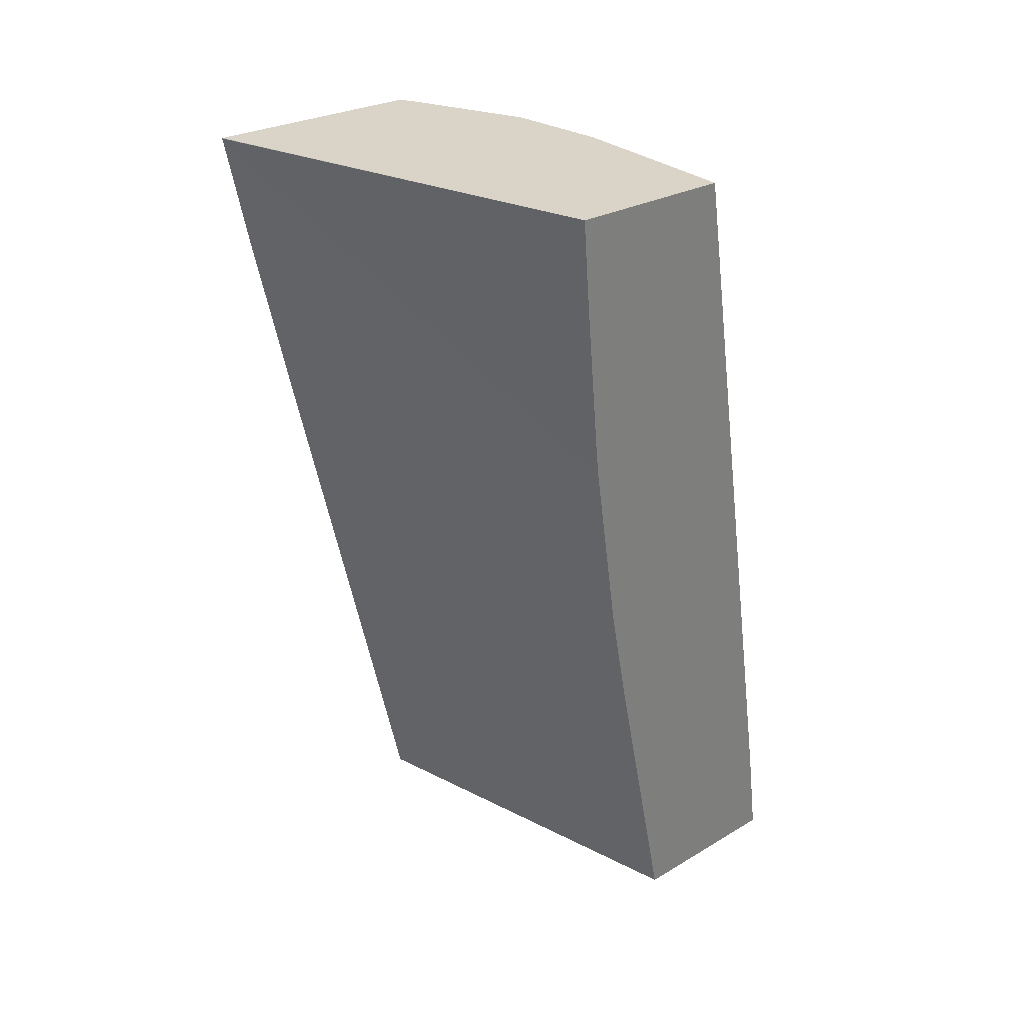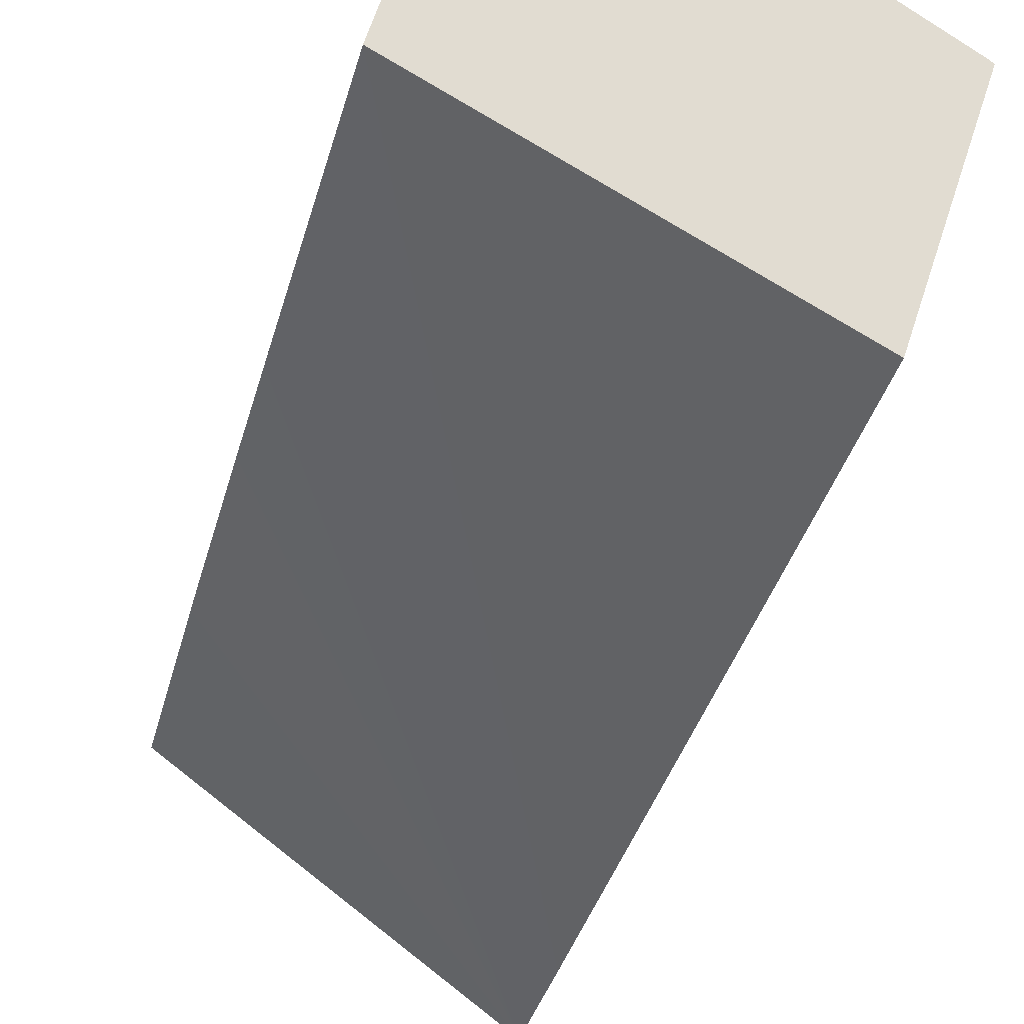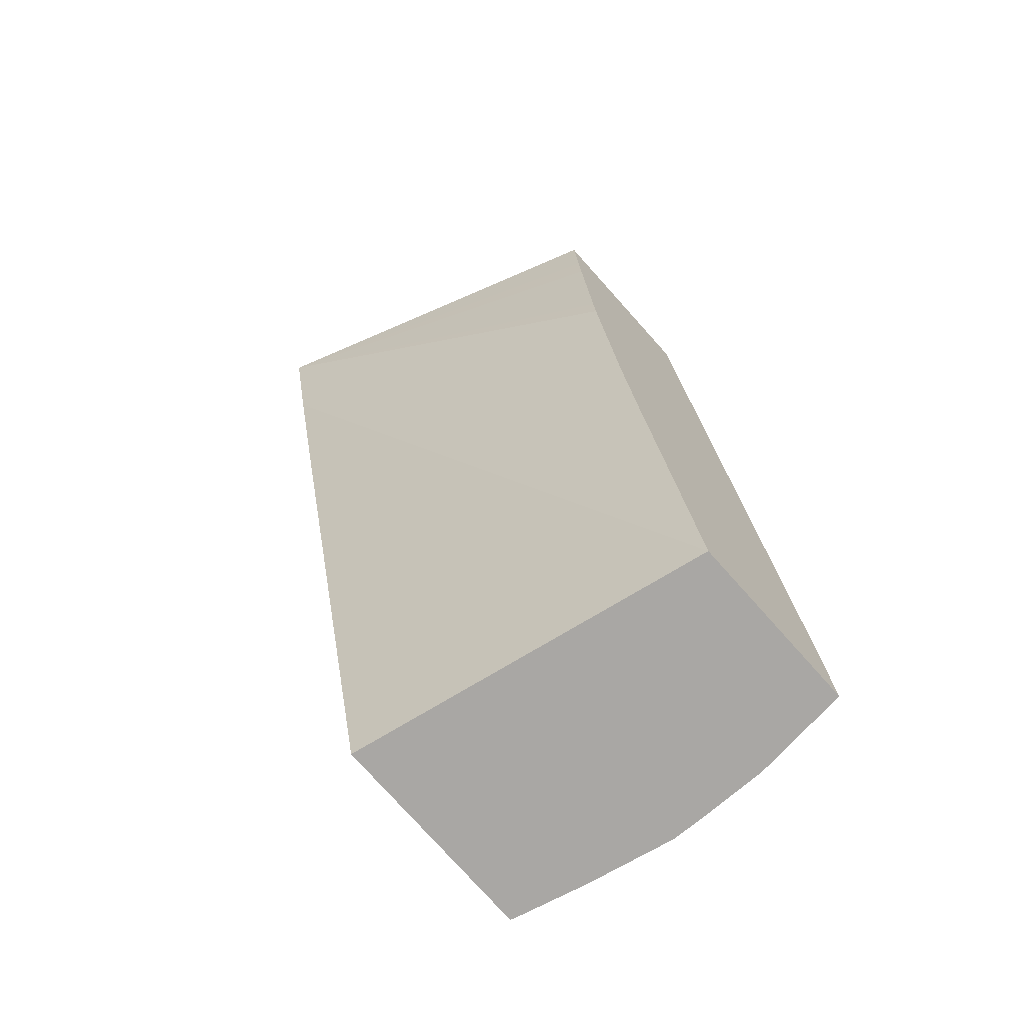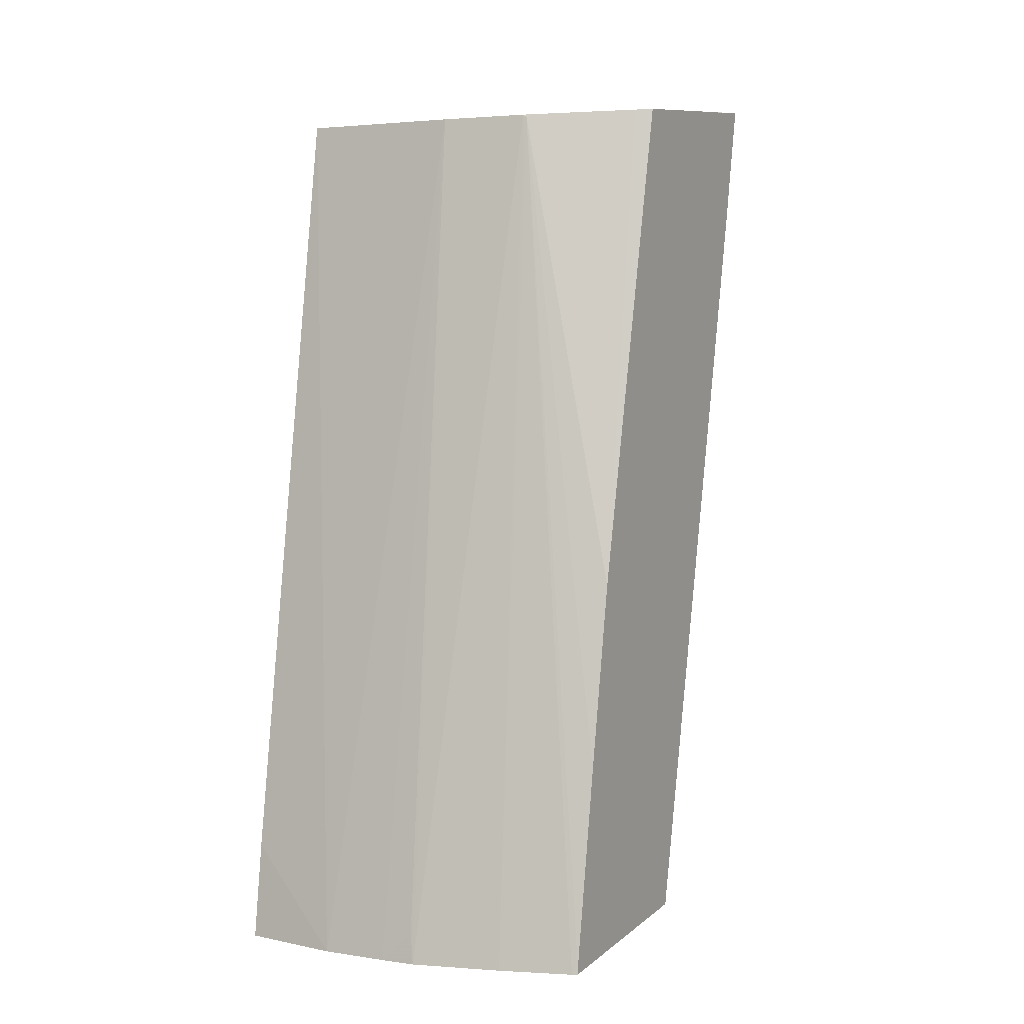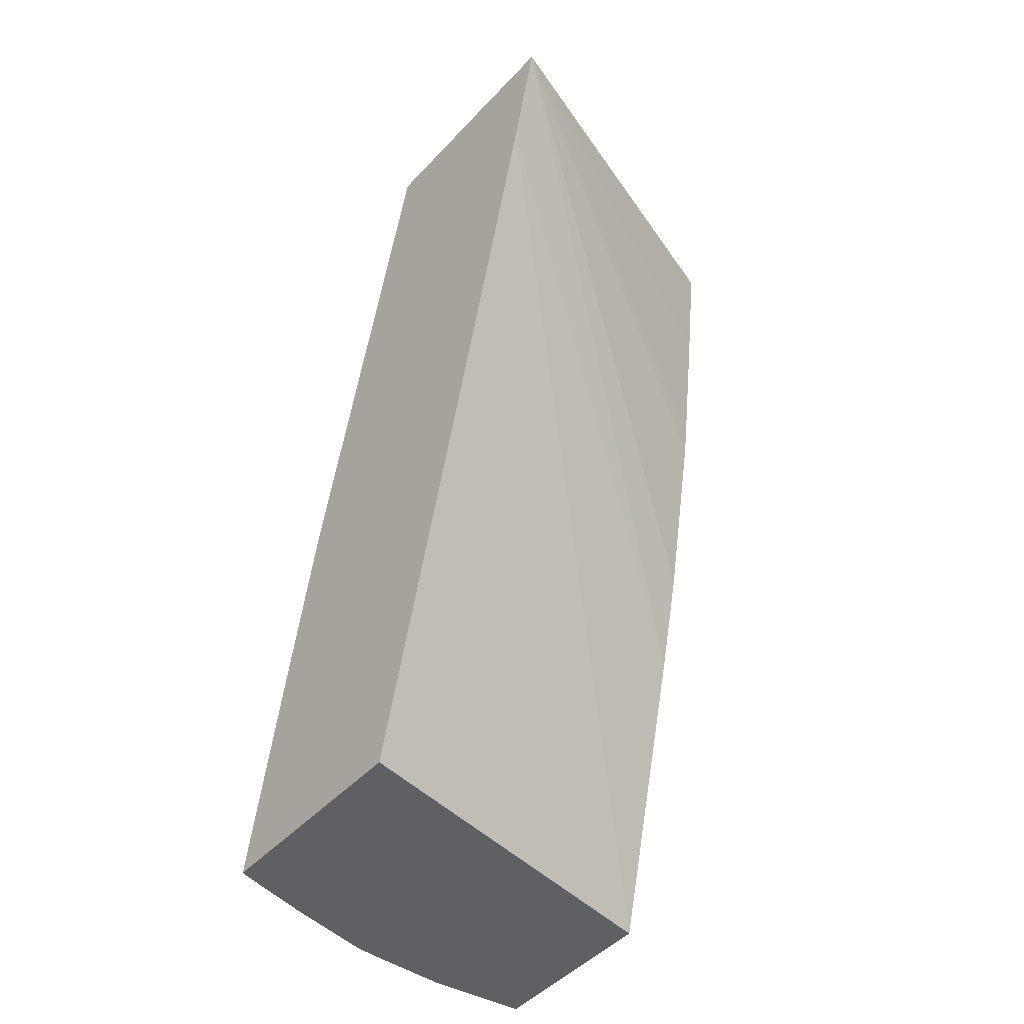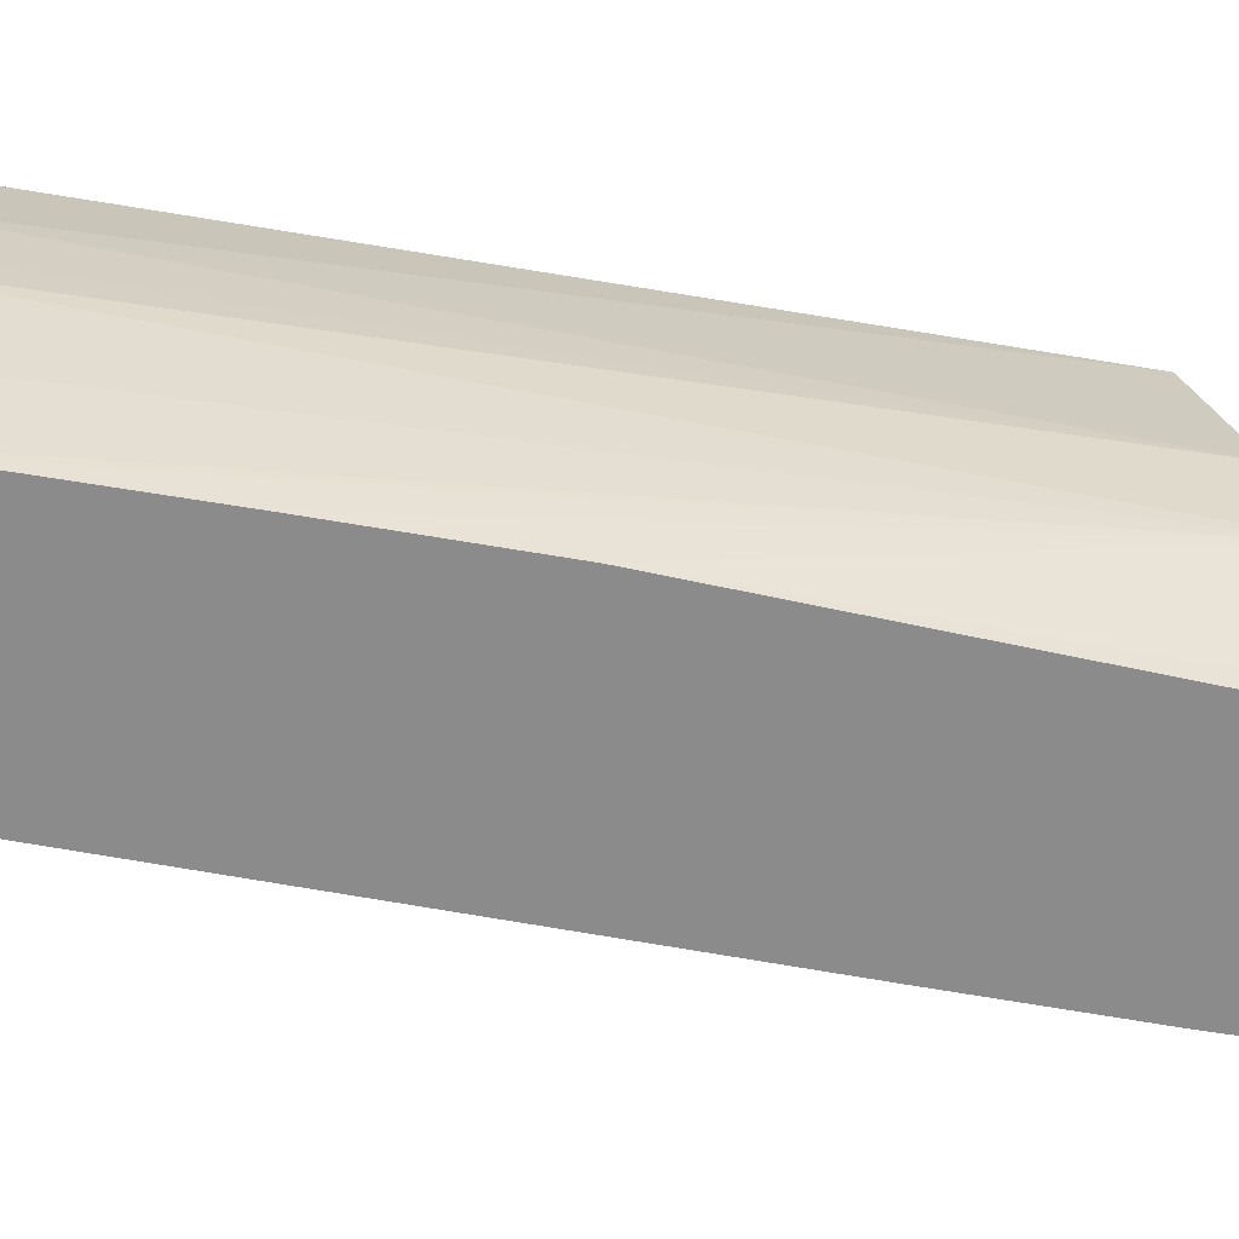
<metadata>
{"format":"obj","ext":"obj","renderer":"f3d","projection":"perspective","resolution":1024,"background":"white","views":[{"elev":30.2,"azim":-116.5,"up":"+Y"},{"elev":-24.6,"azim":-10.3,"up":"+Z"},{"elev":-73.0,"azim":-120.1,"up":"+Y"},{"elev":5.7,"azim":45.9,"up":"+Y"},{"elev":-41.8,"azim":157.7,"up":"+Y"},{"elev":7.9,"azim":76.9,"up":"+Z"}]}
</metadata>
<code>
v -0.02653 0.1308 0.05169
v -0.02714 0.1318 0.05165
v -0.02711 0.1314 0.05172
v -0.02708 0.1308 0.0518
v -0.02616 0.1308 0.05156
v -0.02651 0.1358 0.05074
v -0.02741 0.1358 0.051
v -0.02739 0.1309 0.05083
v -0.02597 0.1309 0.0515
v -0.02601 0.131 0.05148
v -0.02606 0.1358 0.05051
v -0.02772 0.1358 0.05002
v -0.0255 0.131 0.04982
v -0.02754 0.1326 0.05046
v -0.02587 0.1352 0.04885
v -0.02578 0.1342 0.04908
v -0.02551 0.1309 0.05124
v -0.02604 0.1358 0.0505
v -0.02603 0.1358 0.05048
v -0.02593 0.1359 0.04871
v -0.02593 0.1359 0.04871
v -0.02771 0.1355 0.05006
v -0.02512 0.1309 0.051
v -0.02758 0.1332 0.05034
v -0.02588 0.1353 0.04884
v -0.02588 0.1353 0.04884
v -0.02515 0.1309 0.05102
v -0.02512 0.1309 0.05099
v -0.0252 0.132 0.05079
v -0.02528 0.1331 0.0506
v -0.02559 0.1358 0.05004
v -0.02572 0.1359 0.04936
v -0.0277 0.1352 0.05008
v -0.0277 0.1354 0.05007
v -0.02765 0.1343 0.05018
v -0.02766 0.1344 0.05016
v -0.02553 0.1358 0.04996
f 1 2 3
f 1 3 4
f 1 4 8
f 1 8 13
f 1 13 23
f 1 23 27
f 1 27 17
f 1 17 9
f 1 9 5
f 1 5 6
f 1 6 7
f 1 7 2
f 2 7 12
f 2 12 22
f 2 22 34
f 2 34 33
f 2 33 36
f 2 36 35
f 2 35 24
f 2 24 14
f 2 14 8
f 2 8 4
f 2 4 3
f 5 9 10
f 5 10 6
f 6 11 19
f 6 19 31
f 6 31 37
f 6 37 32
f 6 32 20
f 6 20 12
f 6 12 7
f 6 10 9
f 6 9 11
f 8 14 15
f 8 15 16
f 8 16 13
f 9 17 11
f 11 18 19
f 11 17 18
f 12 20 21
f 12 21 22
f 13 16 15
f 13 15 26
f 13 26 25
f 13 25 21
f 13 21 32
f 13 32 37
f 13 37 30
f 13 30 29
f 13 29 28
f 13 28 23
f 14 24 21
f 14 21 25
f 14 25 26
f 14 26 15
f 17 27 18
f 18 27 28
f 18 28 29
f 18 29 30
f 18 30 19
f 19 30 31
f 20 32 21
f 21 33 34
f 21 34 22
f 21 24 35
f 21 35 36
f 21 36 33
f 23 28 27
f 30 37 31

</code>
